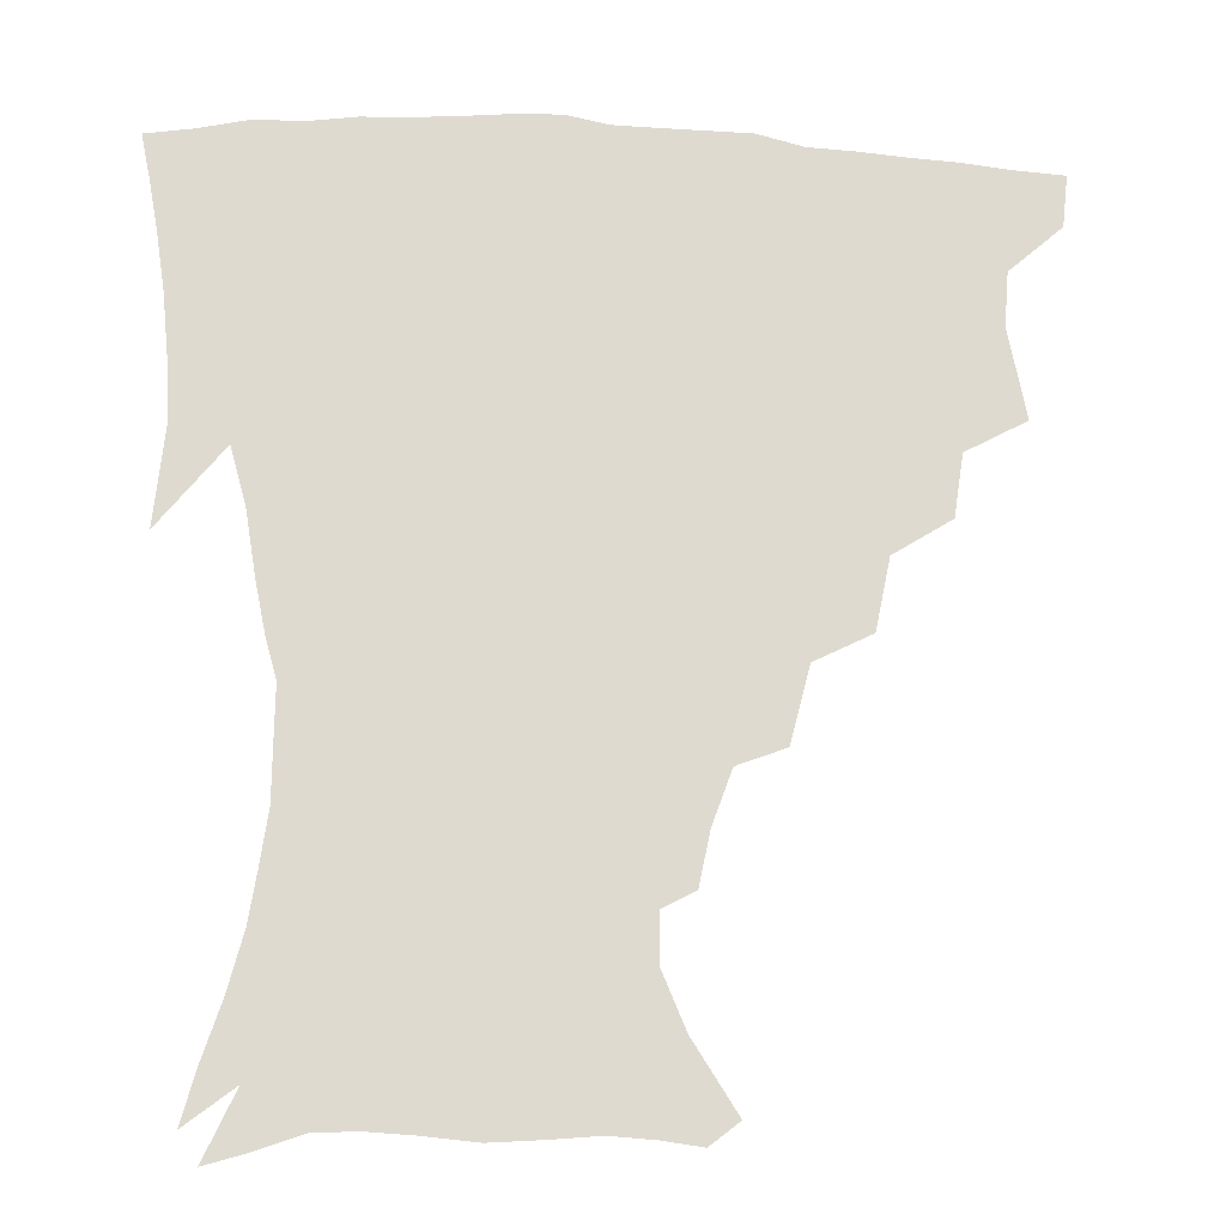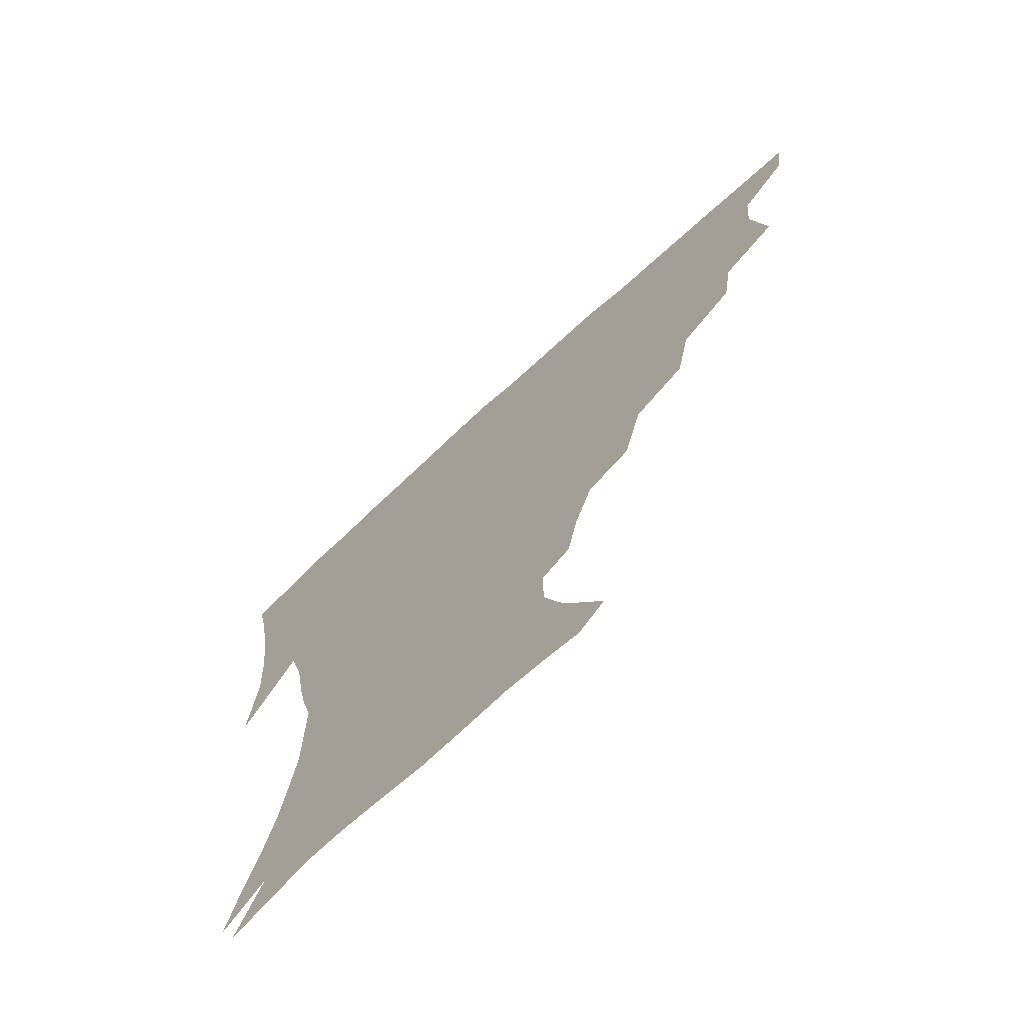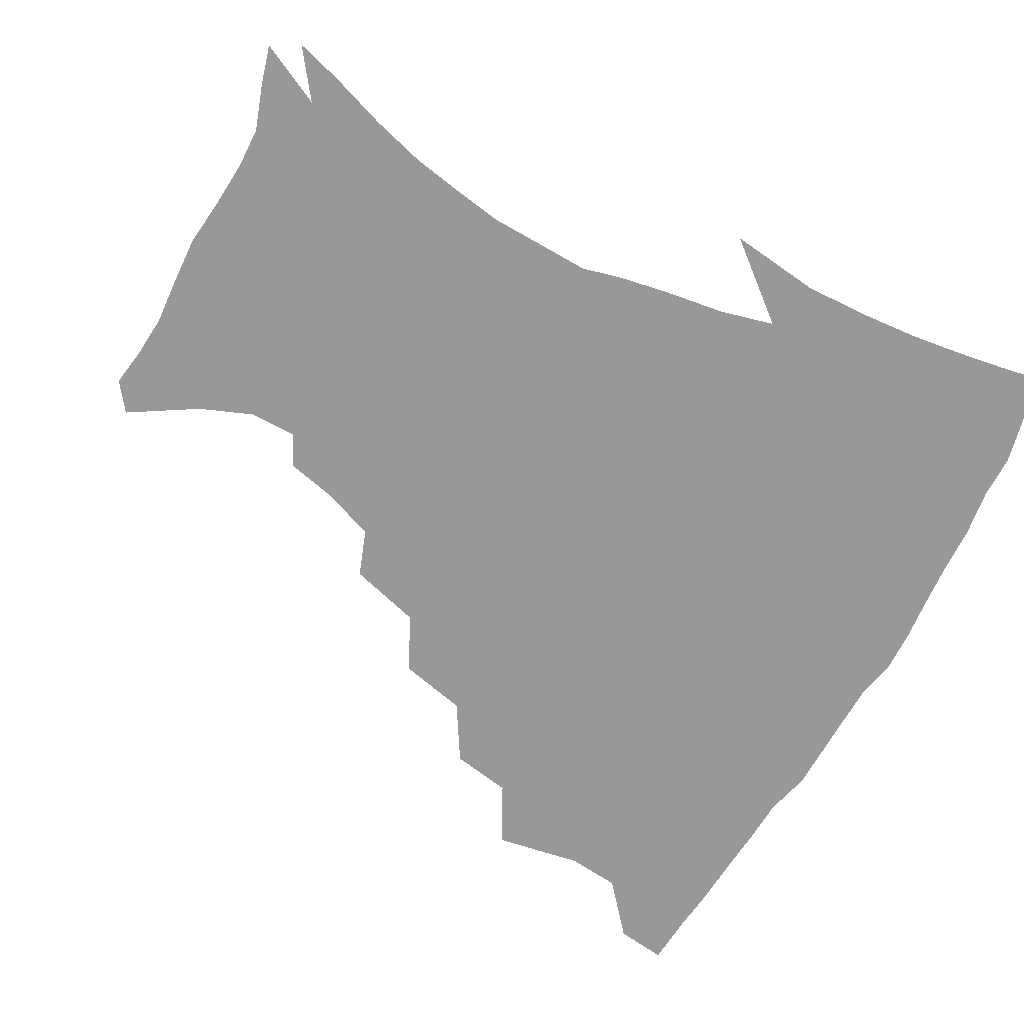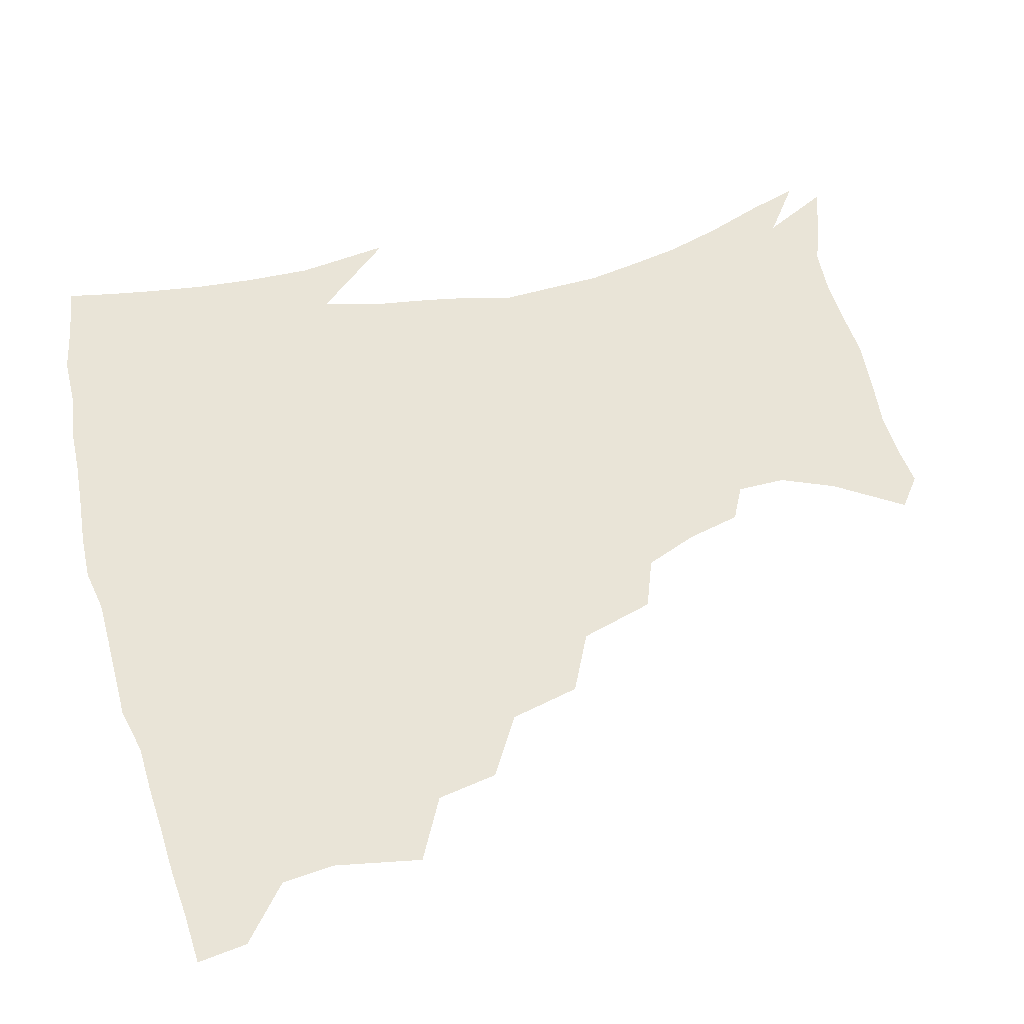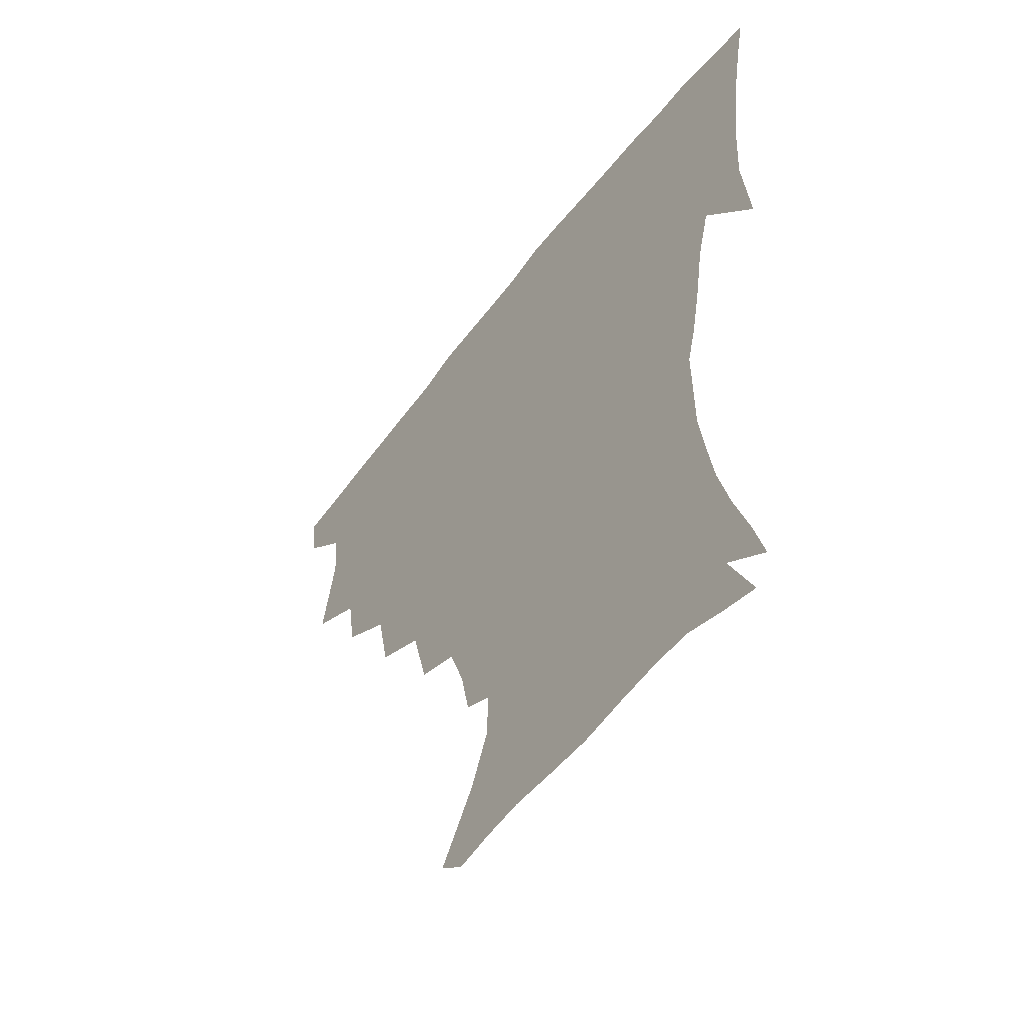
<metadata>
{"format":"obj","ext":"obj","renderer":"f3d","projection":"perspective","resolution":1024,"background":"white","views":[{"elev":-18.5,"azim":173.2,"up":"+Y"},{"elev":-70.6,"azim":-137.2,"up":"+Y"},{"elev":-68.5,"azim":60.7,"up":"+Z"},{"elev":60.8,"azim":-105.0,"up":"+Z"},{"elev":-54.3,"azim":53.8,"up":"+Y"}]}
</metadata>
<code>
v 437.6 401.8 0
v 435.7 418.5 0
v 450.7 340.3 0
v 456.4 368.9 0
v 454.9 386.5 0
v 454 403.1 0
v 452.3 419.4 0
v 473.5 309.5 0
v 470.4 329.5 0
v 473.7 356.1 0
v 473.1 373.5 0
v 471.1 389 0
v 469.4 404.7 0
v 467.9 420.8 0
v 497.1 274.9 0
v 492.3 297.7 0
v 491.8 324.1 0
v 489.3 341.1 0
v 490 360.9 0
v 488.4 376.1 0
v 486.6 390.8 0
v 484.8 405.9 0
v 483.5 421.5 0
v 521.8 241.4 0
v 515.4 265.7 0
v 509.9 286.7 0
v 507.9 311.5 0
v 507.1 331.4 0
v 506.3 349.1 0
v 504.1 362.8 0
v 502.8 377.7 0
v 501.3 392.1 0
v 500 406.6 0
v 498.6 422.5 0
v 547.2 201.1 0
v 543.5 218.4 0
v 537.2 235.5 0
v 531.2 256.8 0
v 526.7 277.4 0
v 523 295.1 0
v 521.2 314.7 0
v 521.2 335.6 0
v 520.1 351 0
v 518.6 364.9 0
v 517.3 379.1 0
v 515.9 393.4 0
v 514.5 408.3 0
v 513.5 423 0
v 536.2 140.6 0
v 550.2 162.7 0
v 557.5 180.1 0
v 557.7 195.7 0
v 554.6 214.5 0
v 550.5 229.1 0
v 545.7 247.2 0
v 541.5 264.5 0
v 538.9 286.5 0
v 536.9 304.5 0
v 536 322.6 0
v 534.8 337.8 0
v 534 352.4 0
v 533.1 366.5 0
v 531.4 380.2 0
v 530.6 394.3 0
v 529.3 409.2 0
v 528.4 426.5 0
v 545.5 133.4 0
v 554.7 150.7 0
v 564.6 172.6 0
v 566 185.8 0
v 565.4 204.8 0
v 562.7 223 0
v 559.2 240.1 0
v 555.7 254.6 0
v 552.9 272.7 0
v 551 292.2 0
v 549.8 309 0
v 549.4 325.9 0
v 547.9 338.7 0
v 547.9 353.9 0
v 547.4 367.7 0
v 546.6 381 0
v 545.5 394.8 0
v 543.8 410.3 0
v 542.6 426.5 0
v 558 135.1 0
v 569.1 157 0
v 575 178.4 0
v 575.2 194.2 0
v 573.7 211.5 0
v 571.5 231 0
v 568.7 244.7 0
v 566.3 261.9 0
v 564.8 280 0
v 563.2 295.1 0
v 562.4 311.7 0
v 562.3 328.1 0
v 561.5 340.5 0
v 561.6 355.1 0
v 561.2 368.3 0
v 560.6 381.5 0
v 560 395 0
v 558.6 409.5 0
v 556.7 426.5 0
v 572 136 0
v 582 161.9 0
v 584.1 178.9 0
v 584.1 197.7 0
v 582.8 213 0
v 580.5 232.8 0
v 578.8 247.7 0
v 577 263.7 0
v 576 282.9 0
v 575.5 299.6 0
v 575.1 314.5 0
v 574.9 328.3 0
v 575 342.1 0
v 575.4 356.3 0
v 574.6 368.8 0
v 574.5 381.9 0
v 574 395.4 0
v 572.5 410.4 0
v 570.7 426.7 0
v 587.3 134.7 0
v 593 162.3 0
v 594.2 182.6 0
v 593.2 199.9 0
v 592 220.3 0
v 590.3 235.4 0
v 589.1 250.4 0
v 587.8 266.4 0
v 587.3 286.1 0
v 587.3 301.8 0
v 587.3 314.7 0
v 587.6 328.8 0
v 588 342.9 0
v 588.7 356.6 0
v 589.2 369.7 0
v 588.7 382.3 0
v 588.1 395.5 0
v 586.4 411.6 0
v 584.2 429.1 0
v 603.4 133.7 0
v 604.2 163.6 0
v 603.9 184.7 0
v 602.9 201.8 0
v 601.3 220.2 0
v 599.8 236.3 0
v 599.3 252.8 0
v 598.8 268.8 0
v 598.5 285.7 0
v 598.8 300.7 0
v 599.3 314.6 0
v 600.1 329.7 0
v 600.6 342.1 0
v 602 357.5 0
v 602.3 369.8 0
v 602.3 382.6 0
v 601.8 396.3 0
v 600.9 410.9 0
v 598.4 428.5 0
v 619.9 135.2 0
v 616.7 158.1 0
v 614.2 182.4 0
v 612.4 201.7 0
v 610.7 220.6 0
v 610.3 232.9 0
v 609.1 251.9 0
v 609.2 268.5 0
v 609.5 284.5 0
v 610.2 299.4 0
v 611.2 316.3 0
v 612.3 328.9 0
v 613.6 343.8 0
v 614.5 357.3 0
v 615.6 369.5 0
v 616.4 382.4 0
v 616.5 395.6 0
v 615.6 410 0
v 613.3 426.8 0
v 634.5 136.1 0
v 628.4 157.7 0
v 624.1 182.3 0
v 621.8 201.2 0
v 620 219.4 0
v 619.6 235.6 0
v 619.3 251.2 0
v 619.7 265.8 0
v 620.4 281.4 0
v 621.6 296.7 0
v 622.8 312.8 0
v 624.2 328.9 0
v 625.9 342.5 0
v 627.2 355.3 0
v 628.6 369 0
v 629.9 381.9 0
v 630.6 395 0
v 630.2 409.1 0
v 628.3 425.4 0
v 648 135.4 0
v 640.4 155.5 0
v 634.5 180 0
v 631.7 198.5 0
v 629.7 216.3 0
v 629.7 230.2 0
v 628.9 248.4 0
v 629.7 263 0
v 631.2 276.9 0
v 632.5 293.7 0
v 634.1 310.9 0
v 636.3 324.4 0
v 637.8 341.8 0
v 639.7 354.1 0
v 641.5 368.2 0
v 643.1 381.2 0
v 644.9 394 0
v 645 407.6 0
v 643.1 424.7 0
v 662.5 130.2 0
v 652.1 153.4 0
v 646.9 172.7 0
v 642.2 193.6 0
v 639.3 212.4 0
v 638.7 227.9 0
v 638.8 242.3 0
v 639.4 258 0
v 641 272.9 0
v 642.9 289.8 0
v 645.2 306.1 0
v 647.8 322 0
v 649.7 338.2 0
v 651.8 353.3 0
v 654.1 366.3 0
v 656 379.4 0
v 657.9 393.1 0
v 659.2 406.3 0
v 658.7 422.2 0
v 675.3 126.4 0
v 665.5 147.4 0
v 659.2 166.7 0
v 654.8 184.5 0
v 650.7 203.6 0
v 649.2 219.4 0
v 648.6 235.1 0
v 649 251 0
v 650.1 267.7 0
v 653.3 281.2 0
v 656.1 298.1 0
v 658.9 316.4 0
v 661.3 334.8 0
v 664.1 348.7 0
v 666.5 365.2 0
v 669 378.7 0
v 671.2 391.7 0
v 672.9 405.3 0
v 673.4 421.9 0
v 680.8 135.6 0
v 676.6 151.2 0
v 670.4 170.2 0
v 665.7 188.1 0
v 663.2 203.4 0
v 660.7 220.9 0
v 660.6 235.8 0
v 660.3 254.9 0
v 663.8 267.6 0
v 667.2 284.3 0
v 670.5 304.6 0
v 675.4 322.3 0
v 675.5 345.6 0
v 678.4 360.8 0
v 681.8 374.9 0
v 684.4 389.5 0
v 686.9 403.3 0
v 689.2 418 0
v 695.8 296.5 0
v 692.7 326.7 0
v 693.7 347.6 0
v 695.7 367.1 0
v 698.3 384.9 0
v 701.1 400.5 0
v 704.1 415.4 0
f 5 6 1
f 1 6 2
f 6 7 2
f 9 10 3
f 3 10 4
f 10 11 4
f 4 11 5
f 11 12 5
f 5 12 6
f 12 13 6
f 6 13 7
f 13 14 7
f 16 17 8
f 8 17 9
f 17 18 9
f 9 18 10
f 18 19 10
f 10 19 11
f 19 20 11
f 11 20 12
f 20 21 12
f 12 21 13
f 21 22 13
f 13 22 14
f 22 23 14
f 25 26 15
f 15 26 16
f 26 27 16
f 16 27 17
f 27 28 17
f 17 28 18
f 28 29 18
f 18 29 19
f 29 30 19
f 19 30 20
f 30 31 20
f 20 31 21
f 31 32 21
f 21 32 22
f 32 33 22
f 22 33 23
f 33 34 23
f 37 38 24
f 24 38 25
f 38 39 25
f 25 39 26
f 39 40 26
f 26 40 27
f 40 41 27
f 27 41 28
f 41 42 28
f 28 42 29
f 42 43 29
f 29 43 30
f 43 44 30
f 30 44 31
f 44 45 31
f 31 45 32
f 45 46 32
f 32 46 33
f 46 47 33
f 33 47 34
f 47 48 34
f 52 53 35
f 35 53 36
f 53 54 36
f 36 54 37
f 54 55 37
f 37 55 38
f 55 56 38
f 38 56 39
f 56 57 39
f 39 57 40
f 57 58 40
f 40 58 41
f 58 59 41
f 41 59 42
f 59 60 42
f 42 60 43
f 60 61 43
f 43 61 44
f 61 62 44
f 44 62 45
f 62 63 45
f 45 63 46
f 63 64 46
f 46 64 47
f 64 65 47
f 47 65 48
f 65 66 48
f 67 68 49
f 49 68 50
f 68 69 50
f 50 69 51
f 69 70 51
f 51 70 52
f 70 71 52
f 52 71 53
f 71 72 53
f 53 72 54
f 72 73 54
f 54 73 55
f 73 74 55
f 55 74 56
f 74 75 56
f 56 75 57
f 75 76 57
f 57 76 58
f 76 77 58
f 58 77 59
f 77 78 59
f 59 78 60
f 78 79 60
f 60 79 61
f 79 80 61
f 61 80 62
f 80 81 62
f 62 81 63
f 81 82 63
f 63 82 64
f 82 83 64
f 64 83 65
f 83 84 65
f 65 84 66
f 84 85 66
f 67 86 68
f 86 87 68
f 68 87 69
f 87 88 69
f 69 88 70
f 88 89 70
f 70 89 71
f 89 90 71
f 71 90 72
f 90 91 72
f 72 91 73
f 91 92 73
f 73 92 74
f 92 93 74
f 74 93 75
f 93 94 75
f 75 94 76
f 94 95 76
f 76 95 77
f 95 96 77
f 77 96 78
f 96 97 78
f 78 97 79
f 97 98 79
f 79 98 80
f 98 99 80
f 80 99 81
f 99 100 81
f 81 100 82
f 100 101 82
f 82 101 83
f 101 102 83
f 83 102 84
f 102 103 84
f 84 103 85
f 103 104 85
f 86 105 87
f 105 106 87
f 87 106 88
f 106 107 88
f 88 107 89
f 107 108 89
f 89 108 90
f 108 109 90
f 90 109 91
f 109 110 91
f 91 110 92
f 110 111 92
f 92 111 93
f 111 112 93
f 93 112 94
f 112 113 94
f 94 113 95
f 113 114 95
f 95 114 96
f 114 115 96
f 96 115 97
f 115 116 97
f 97 116 98
f 116 117 98
f 98 117 99
f 117 118 99
f 99 118 100
f 118 119 100
f 100 119 101
f 119 120 101
f 101 120 102
f 120 121 102
f 102 121 103
f 121 122 103
f 103 122 104
f 122 123 104
f 105 124 106
f 124 125 106
f 106 125 107
f 125 126 107
f 107 126 108
f 126 127 108
f 108 127 109
f 127 128 109
f 109 128 110
f 128 129 110
f 110 129 111
f 129 130 111
f 111 130 112
f 130 131 112
f 112 131 113
f 131 132 113
f 113 132 114
f 132 133 114
f 114 133 115
f 133 134 115
f 115 134 116
f 134 135 116
f 116 135 117
f 135 136 117
f 117 136 118
f 136 137 118
f 118 137 119
f 137 138 119
f 119 138 120
f 138 139 120
f 120 139 121
f 139 140 121
f 121 140 122
f 140 141 122
f 122 141 123
f 141 142 123
f 124 143 125
f 143 144 125
f 125 144 126
f 144 145 126
f 126 145 127
f 145 146 127
f 127 146 128
f 146 147 128
f 128 147 129
f 147 148 129
f 129 148 130
f 148 149 130
f 130 149 131
f 149 150 131
f 131 150 132
f 150 151 132
f 132 151 133
f 151 152 133
f 133 152 134
f 152 153 134
f 134 153 135
f 153 154 135
f 135 154 136
f 154 155 136
f 136 155 137
f 155 156 137
f 137 156 138
f 156 157 138
f 138 157 139
f 157 158 139
f 139 158 140
f 158 159 140
f 140 159 141
f 159 160 141
f 141 160 142
f 160 161 142
f 143 162 144
f 162 163 144
f 144 163 145
f 163 164 145
f 145 164 146
f 164 165 146
f 146 165 147
f 165 166 147
f 147 166 148
f 166 167 148
f 148 167 149
f 167 168 149
f 149 168 150
f 168 169 150
f 150 169 151
f 169 170 151
f 151 170 152
f 170 171 152
f 152 171 153
f 171 172 153
f 153 172 154
f 172 173 154
f 154 173 155
f 173 174 155
f 155 174 156
f 174 175 156
f 156 175 157
f 175 176 157
f 157 176 158
f 176 177 158
f 158 177 159
f 177 178 159
f 159 178 160
f 178 179 160
f 160 179 161
f 179 180 161
f 162 181 163
f 181 182 163
f 163 182 164
f 182 183 164
f 164 183 165
f 183 184 165
f 165 184 166
f 184 185 166
f 166 185 167
f 185 186 167
f 167 186 168
f 186 187 168
f 168 187 169
f 187 188 169
f 169 188 170
f 188 189 170
f 170 189 171
f 189 190 171
f 171 190 172
f 190 191 172
f 172 191 173
f 191 192 173
f 173 192 174
f 192 193 174
f 174 193 175
f 193 194 175
f 175 194 176
f 194 195 176
f 176 195 177
f 195 196 177
f 177 196 178
f 196 197 178
f 178 197 179
f 197 198 179
f 179 198 180
f 198 199 180
f 181 200 182
f 200 201 182
f 182 201 183
f 201 202 183
f 183 202 184
f 202 203 184
f 184 203 185
f 203 204 185
f 185 204 186
f 204 205 186
f 186 205 187
f 205 206 187
f 187 206 188
f 206 207 188
f 188 207 189
f 207 208 189
f 189 208 190
f 208 209 190
f 190 209 191
f 209 210 191
f 191 210 192
f 210 211 192
f 192 211 193
f 211 212 193
f 193 212 194
f 212 213 194
f 194 213 195
f 213 214 195
f 195 214 196
f 214 215 196
f 196 215 197
f 215 216 197
f 197 216 198
f 216 217 198
f 198 217 199
f 217 218 199
f 200 219 201
f 219 220 201
f 201 220 202
f 220 221 202
f 202 221 203
f 221 222 203
f 203 222 204
f 222 223 204
f 204 223 205
f 223 224 205
f 205 224 206
f 224 225 206
f 206 225 207
f 225 226 207
f 207 226 208
f 226 227 208
f 208 227 209
f 227 228 209
f 209 228 210
f 228 229 210
f 210 229 211
f 229 230 211
f 211 230 212
f 230 231 212
f 212 231 213
f 231 232 213
f 213 232 214
f 232 233 214
f 214 233 215
f 233 234 215
f 215 234 216
f 234 235 216
f 216 235 217
f 235 236 217
f 217 236 218
f 236 237 218
f 219 238 220
f 238 239 220
f 220 239 221
f 239 240 221
f 221 240 222
f 240 241 222
f 222 241 223
f 241 242 223
f 223 242 224
f 242 243 224
f 224 243 225
f 243 244 225
f 225 244 226
f 244 245 226
f 226 245 227
f 245 246 227
f 227 246 228
f 246 247 228
f 228 247 229
f 247 248 229
f 229 248 230
f 248 249 230
f 230 249 231
f 249 250 231
f 231 250 232
f 250 251 232
f 232 251 233
f 251 252 233
f 233 252 234
f 252 253 234
f 234 253 235
f 253 254 235
f 235 254 236
f 254 255 236
f 236 255 237
f 255 256 237
f 239 257 240
f 257 258 240
f 240 258 241
f 258 259 241
f 241 259 242
f 259 260 242
f 242 260 243
f 260 261 243
f 243 261 244
f 261 262 244
f 244 262 245
f 262 263 245
f 245 263 246
f 263 264 246
f 246 264 247
f 264 265 247
f 247 265 248
f 265 266 248
f 248 266 249
f 266 267 249
f 249 267 250
f 267 268 250
f 250 268 251
f 268 269 251
f 251 269 252
f 269 270 252
f 252 270 253
f 270 271 253
f 253 271 254
f 271 272 254
f 254 272 255
f 272 273 255
f 255 273 256
f 273 274 256
f 268 275 269
f 275 276 269
f 269 276 270
f 276 277 270
f 270 277 271
f 277 278 271
f 271 278 272
f 278 279 272
f 272 279 273
f 279 280 273
f 273 280 274
f 280 281 274

</code>
